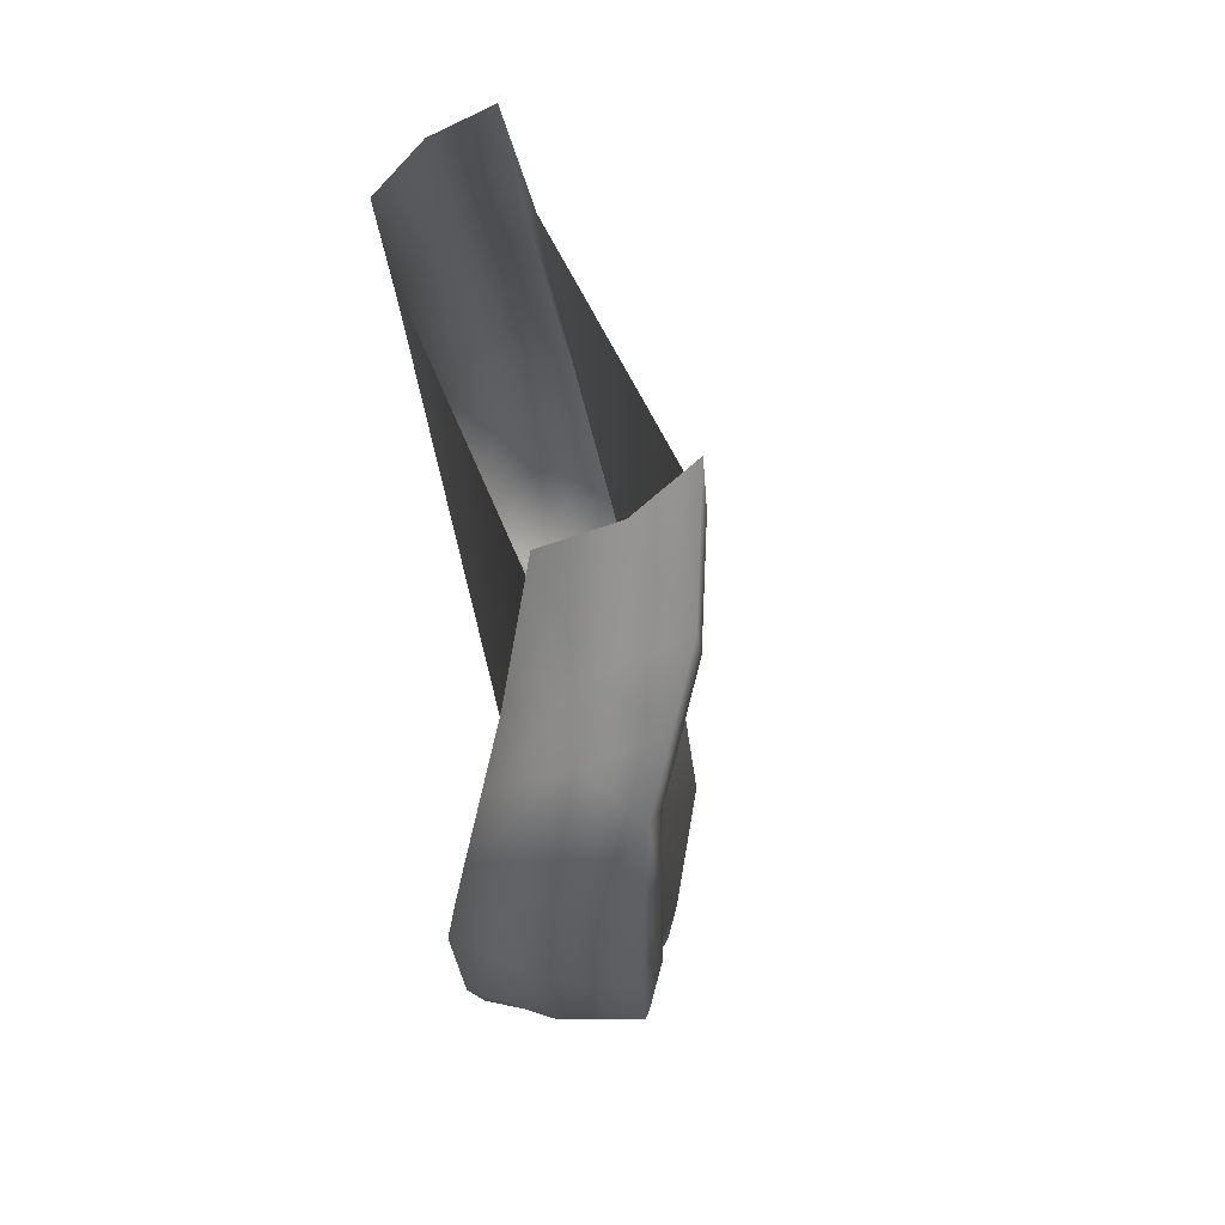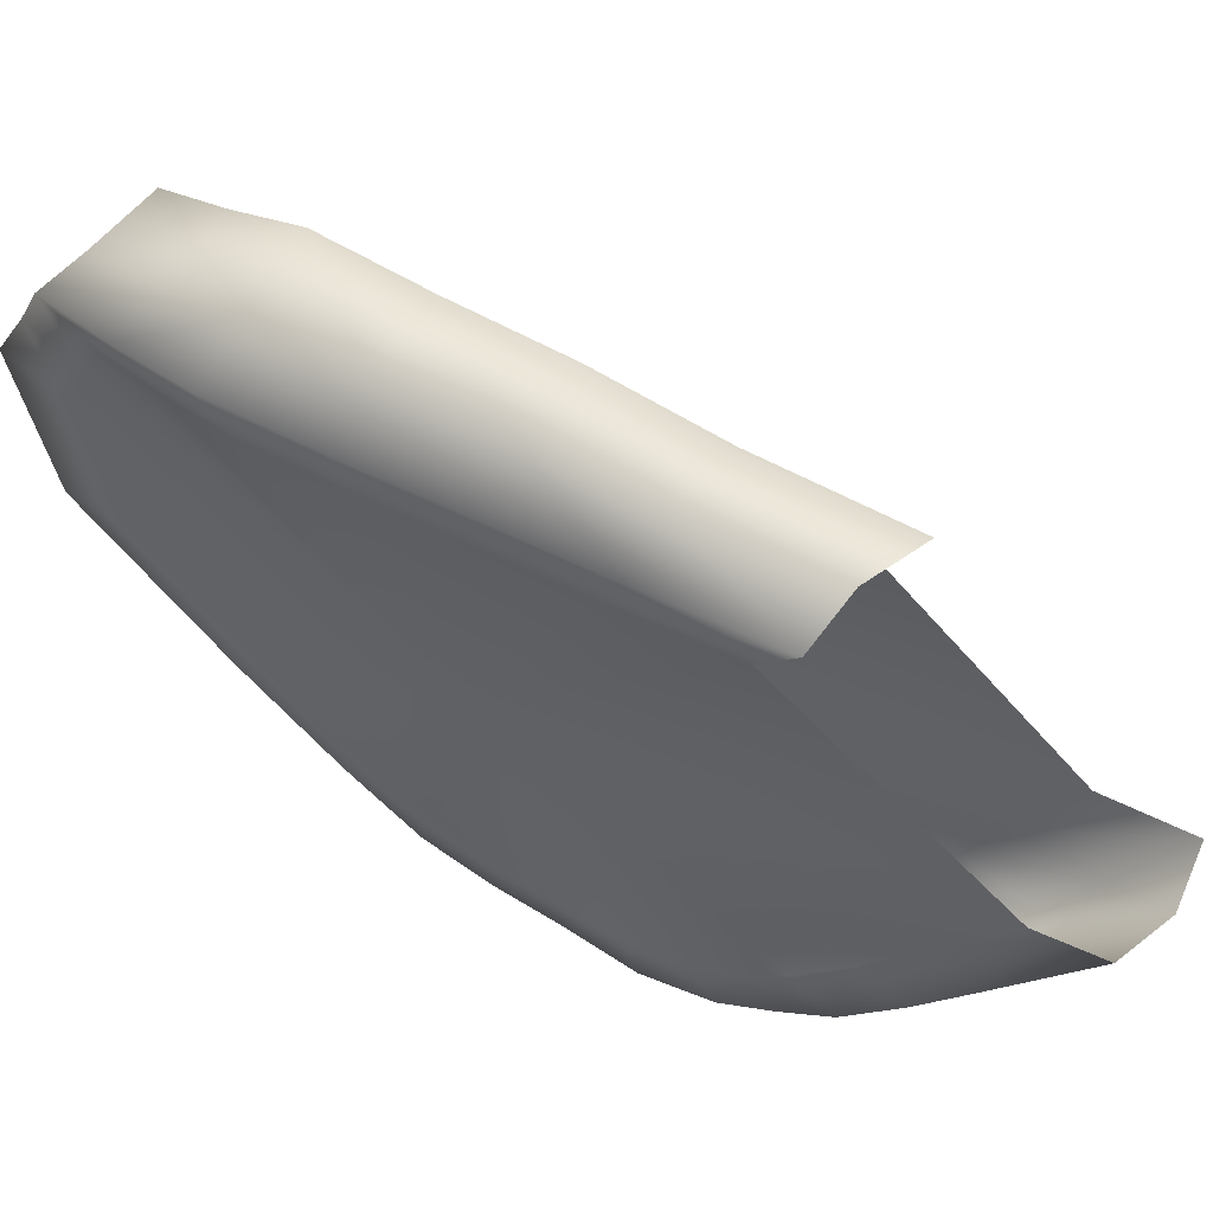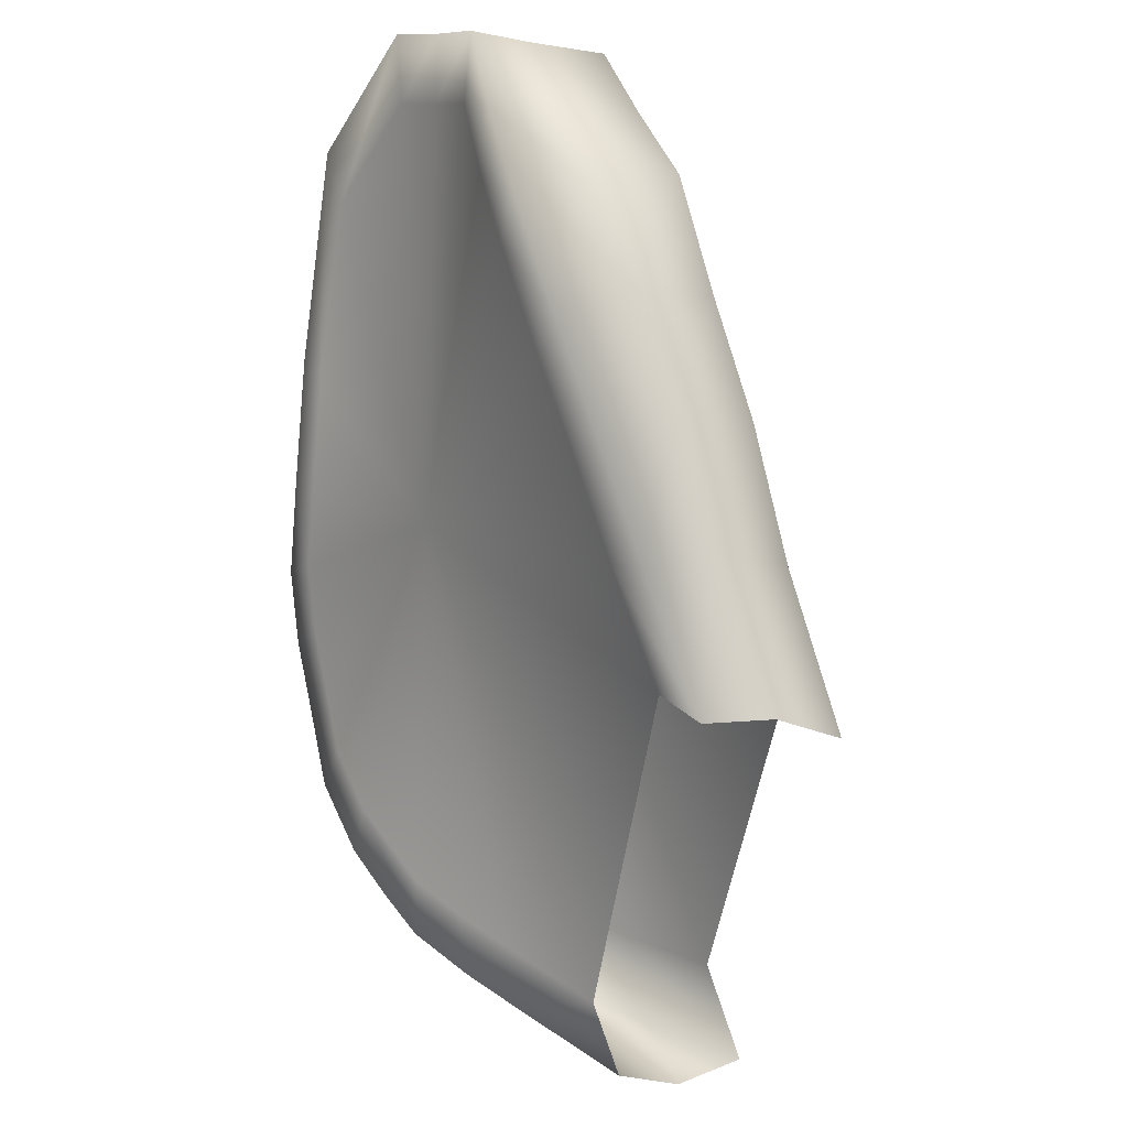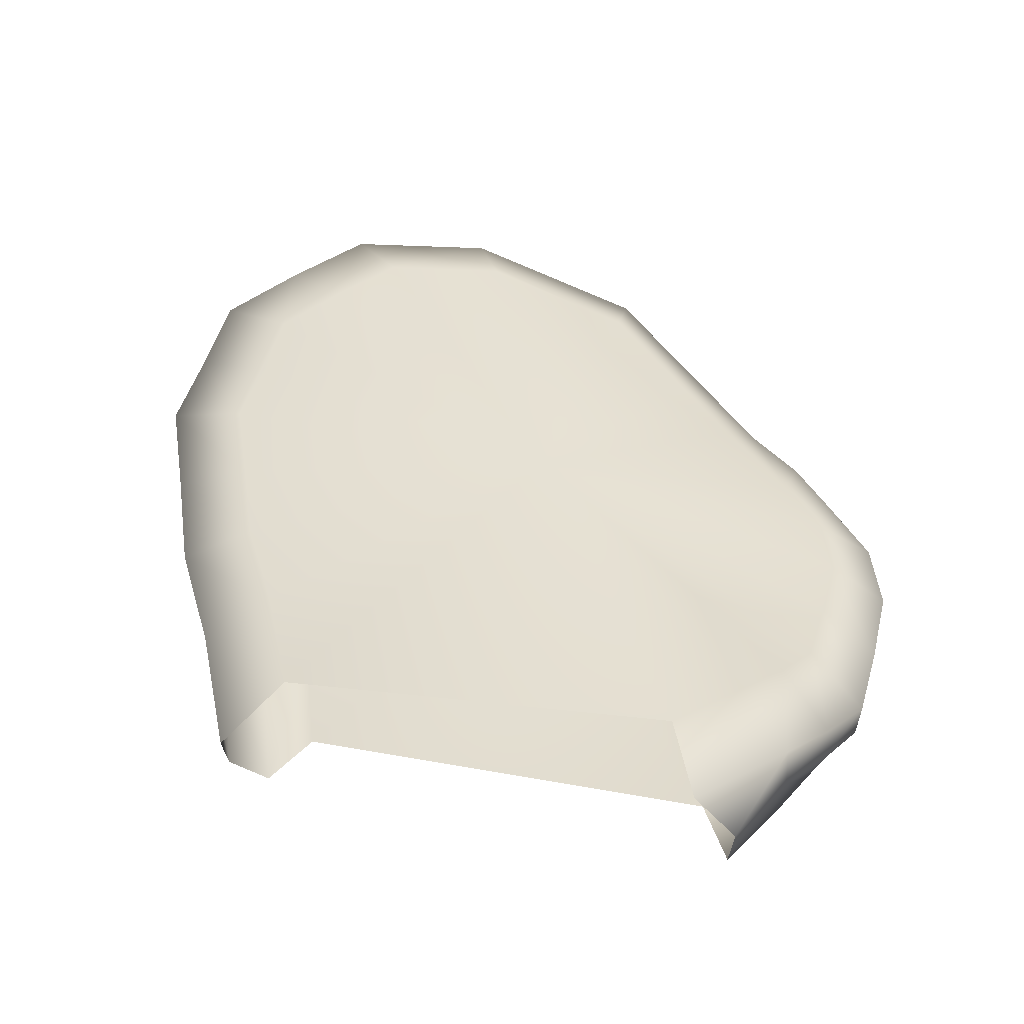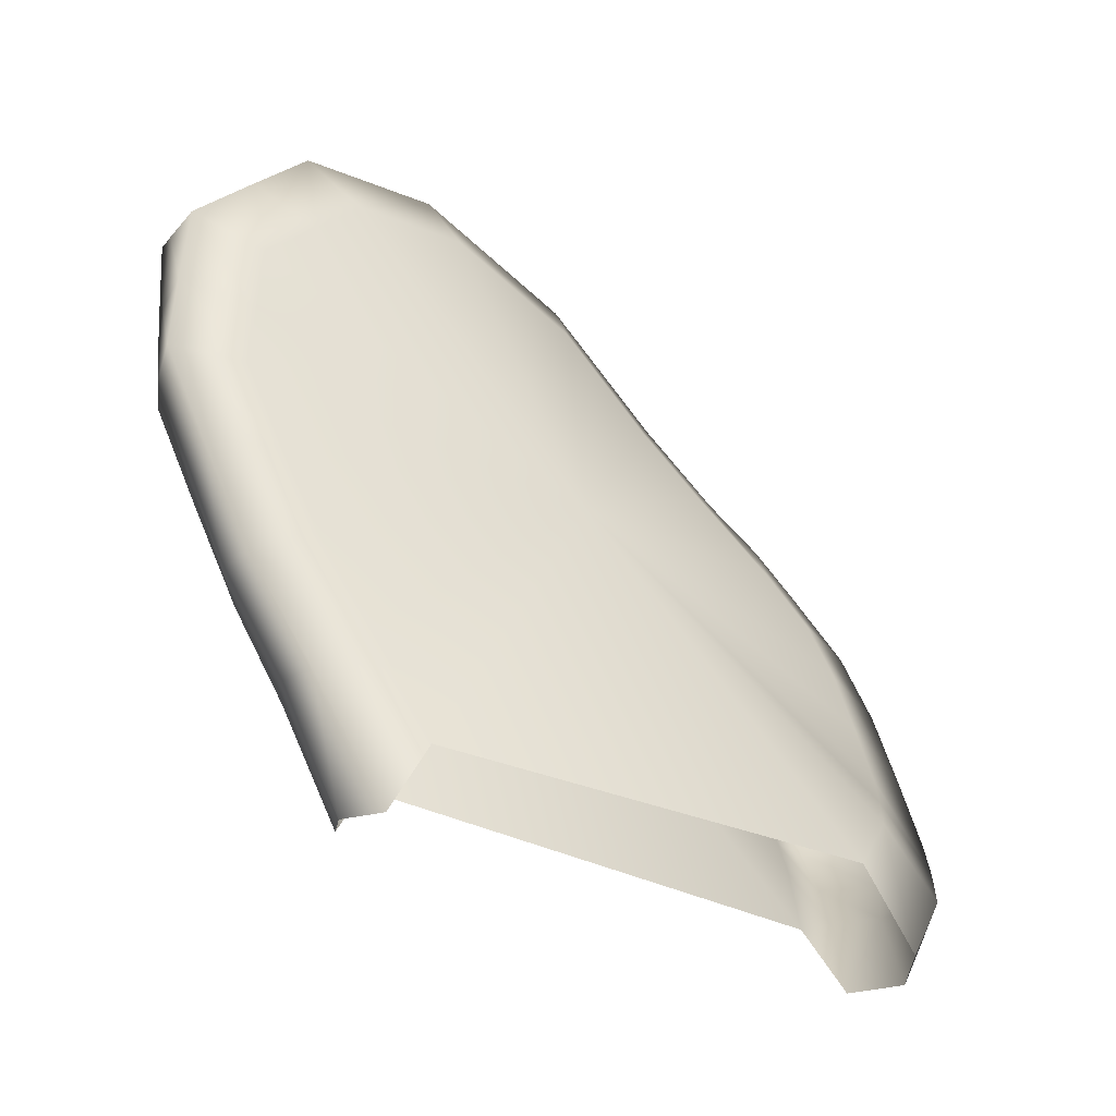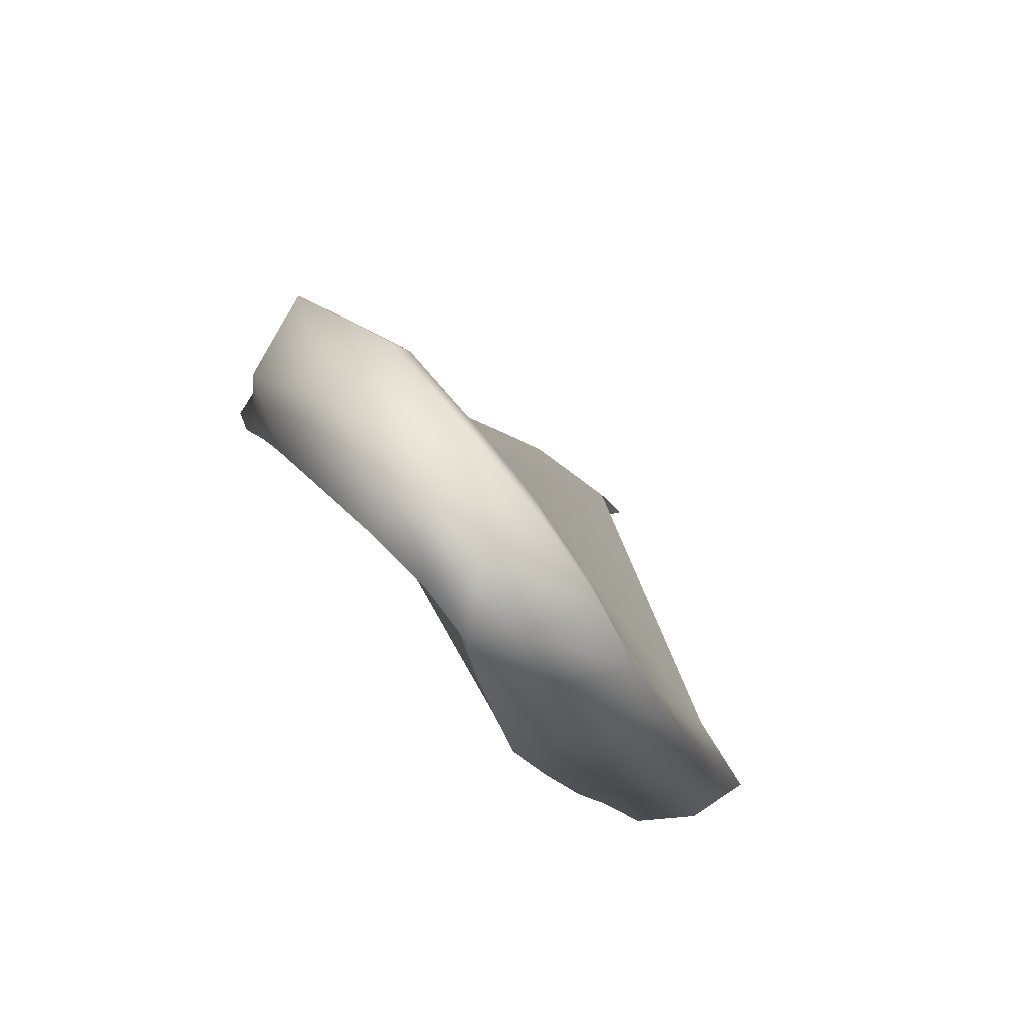
<metadata>
{"format":"obj","ext":"obj","renderer":"f3d","projection":"perspective","resolution":1024,"background":"white","views":[{"elev":-26.0,"azim":-148.0,"up":"+Y"},{"elev":49.6,"azim":144.1,"up":"+Y"},{"elev":-30.7,"azim":143.5,"up":"+Z"},{"elev":-22.0,"azim":-95.2,"up":"+Z"},{"elev":-13.4,"azim":-136.7,"up":"+Z"},{"elev":51.6,"azim":136.9,"up":"+Z"}]}
</metadata>
<code>
g Mesh_HereticBandTorso
v 0.2472 0.1955 2.226
v 0.2605 0.1321 2.289
v 0.344 0.1437 2.442
v 0.3436 0.2089 2.404
v 0.4134 0.1614 2.565
v 0.2783 0.2685 2.417
v 0.1764 0.2526 2.23
v 0.4239 0.2294 2.546
v 0.4831 0.1718 2.7
v 0.3615 0.3034 2.574
v 0.1837 0.2969 2.422
v 0.07855 0.2626 2.229
v 0.08929 0.1754 2.327
v 0.1771 0.204 2.487
v 0.2673 0.3389 2.581
v 0.2469 0.2391 2.62
v 0.3394 0.3562 2.734
v 0.3071 0.2535 2.748
v 0.5043 0.2414 2.702
v 0.5473 0.1835 2.833
v 0.4356 0.3079 2.721
v 0.4053 0.375 2.884
v 0.3621 0.2692 2.873
v 0.5786 0.2549 2.856
v 0.5709 0.1683 2.947
v 0.5033 0.3138 2.865
v 0.6059 0.2374 2.987
v 0.5884 0.1545 3.061
v 0.4377 0.3348 2.998
v 0.3891 0.2356 2.968
v 0.5352 0.2849 2.987
v 0.6261 0.2215 3.119
v 0.5912 0.09042 3.101
v 0.4629 0.2961 3.112
v 0.4102 0.2034 3.063
v 0.5599 0.2577 3.108
v 0.6293 0.1474 3.165
v 0.6051 0.02387 3.142
v 0.556 0.1698 3.172
v 0.4615 0.1871 3.184
v 0.409 0.1124 3.124
v 0.6453 0.07045 3.212
v 0.5828 -0.1626 3.097
v 0.565 0.07917 3.236
v 0.4729 0.07532 3.257
v 0.4186 0.019 3.184
v 0.4309 -0.1334 3.236
v 0.3835 -0.1553 3.167
v 0.6196 -0.145 3.161
v 0.5003 -0.3334 2.919
v 0.5468 -0.1354 3.22
v 0.3957 -0.3792 3.112
v 0.3541 -0.3605 3.063
v 0.5243 -0.3425 2.954
v 0.4489 -0.4259 2.8
v 0.4996 -0.3624 3.039
v 0.3084 -0.4945 2.925
v 0.2812 -0.4568 2.908
v 0.4649 -0.4494 2.818
v 0.4017 -0.5081 2.727
v 0.3992 -0.4677 2.898
v 0.236 -0.5617 2.803
v 0.2207 -0.5129 2.806
v 0.148 -0.5884 2.684
v 0.4104 -0.5443 2.733
v 0.3574 -0.5556 2.659
v 0.3165 -0.5635 2.777
v 0.3591 -0.5992 2.654
v 0.3146 -0.5877 2.59
v 0.1916 -0.6158 2.731
v 0.27 -0.6204 2.698
v 0.3096 -0.6364 2.574
v 0.2749 -0.6099 2.502
v 0.1489 -0.6522 2.658
v 0.2252 -0.6596 2.617
v 0.2637 -0.662 2.473
v 0.2355 -0.5943 2.414
v 0.09489 -0.6994 2.56
v 0.1029 -0.6279 2.603
v 0.1783 -0.6973 2.517
v 0.04126 -0.7031 2.463
v 0.05815 -0.631 2.521
v 0.2183 -0.644 2.371
v 0.1318 -0.6914 2.417
v -0.02892 -0.6668 2.355
v -0.0004459 -0.6006 2.431
v 0.1685 -0.6352 2.312
v 0.1201 -0.6228 2.257
v 0.1506 -0.576 2.315
v 0.09737 -0.5386 2.262
v 0.06372 -0.6668 2.329
v -0.09771 -0.6267 2.251
v -0.05789 -0.5672 2.344
v 0.0586 -0.5796 2.196
v 0.04442 -0.4945 2.212
v -0.002947 -0.6385 2.246
v -0.05207 -0.5805 2.191
v -0.1549 -0.5645 2.2
v -0.1056 -0.5152 2.302
v -0.00259 -0.5286 2.137
v -0.04346 -0.4078 2.121
v -0.1042 -0.4284 2.032
v -0.1008 -0.5147 2.14
v -0.2058 -0.421 2.038
v -0.2118 -0.4945 2.153
v -0.1531 -0.4568 2.262
v -0.2689 -0.3577 2.071
v -0.2008 -0.3425 2.194
v 0.3835 -0.1553 3.167
v 0.1751 -0.2093 2.723
v 0.4186 0.019 3.184
v 0.3541 -0.3605 3.063
v 0.409 0.1124 3.124
v 0.2812 -0.4568 2.908
v 0.4102 0.2034 3.063
v 0.2207 -0.5129 2.806
v 0.3891 0.2356 2.968
v 0.148 -0.5884 2.684
v 0.3621 0.2692 2.873
v 0.1029 -0.6279 2.603
v 0.3071 0.2535 2.748
v 0.05815 -0.631 2.521
v 0.2469 0.2391 2.62
v -0.0004459 -0.6006 2.431
v 0.1771 0.204 2.487
v -0.05789 -0.5672 2.344
v 0.08929 0.1754 2.327
v -0.1056 -0.5152 2.302
v -0.2008 -0.3425 2.194
v -0.1531 -0.4568 2.262
v 0.2355 -0.5943 2.414
v 0.3709 -0.2435 2.686
v 0.1506 -0.576 2.315
v 0.2749 -0.6099 2.502
v 0.09737 -0.5386 2.262
v 0.3146 -0.5877 2.59
v 0.04442 -0.4945 2.212
v 0.3574 -0.5556 2.659
v -0.04346 -0.4078 2.121
v 0.4017 -0.5081 2.727
v 0.2605 0.1321 2.289
v 0.4489 -0.4259 2.8
v 0.344 0.1437 2.442
v 0.5003 -0.3334 2.919
v 0.4134 0.1614 2.565
v 0.5828 -0.1626 3.097
v 0.4831 0.1718 2.7
v 0.6051 0.02387 3.142
v 0.5473 0.1835 2.833
v 0.5912 0.09042 3.101
v 0.5709 0.1683 2.947
v 0.5884 0.1545 3.061
g Mesh_HereticBandTorso_0
f 3 2 1
f 4 3 1
f 5 3 4
f 6 4 1
f 7 6 1
f 8 5 4
f 9 5 8
f 6 10 4
f 10 8 4
f 11 6 7
f 12 11 7
f 12 13 11
f 13 14 11
f 11 15 6
f 11 14 15
f 15 10 6
f 14 16 15
f 15 16 17
f 15 17 10
f 16 18 17
f 19 9 8
f 20 9 19
f 10 21 8
f 17 21 10
f 21 19 8
f 17 18 22
f 17 22 21
f 18 23 22
f 24 20 19
f 25 20 24
f 21 26 19
f 26 24 19
f 22 26 21
f 27 25 24
f 27 24 26
f 28 25 27
f 22 23 29
f 23 30 29
f 31 26 22
f 31 27 26
f 29 31 22
f 32 28 27
f 32 27 31
f 33 28 32
f 29 30 34
f 30 35 34
f 36 31 29
f 36 32 31
f 34 36 29
f 37 33 32
f 38 33 37
f 36 39 32
f 39 36 34
f 39 37 32
f 34 35 40
f 40 39 34
f 35 41 40
f 42 38 37
f 43 38 42
f 39 44 37
f 44 39 40
f 44 42 37
f 40 41 45
f 45 44 40
f 41 46 45
f 45 46 47
f 44 45 47
f 46 48 47
f 49 43 42
f 50 43 49
f 44 51 42
f 51 44 47
f 51 49 42
f 47 48 52
f 51 47 52
f 48 53 52
f 54 50 49
f 55 50 54
f 51 56 49
f 56 51 52
f 56 54 49
f 52 53 57
f 56 52 57
f 53 58 57
f 59 55 54
f 60 55 59
f 56 61 54
f 61 56 57
f 61 59 54
f 57 58 62
f 61 57 62
f 58 63 62
f 62 63 64
f 65 60 59
f 66 60 65
f 61 67 59
f 67 61 62
f 67 65 59
f 68 66 65
f 69 66 68
f 62 70 67
f 70 62 64
f 67 71 65
f 70 71 67
f 71 68 65
f 72 69 68
f 73 69 72
f 64 74 70
f 70 74 71
f 71 75 68
f 75 72 68
f 74 75 71
f 76 73 72
f 72 75 76
f 77 73 76
f 74 64 78
f 64 79 78
f 80 75 74
f 75 80 76
f 78 80 74
f 78 79 81
f 79 82 81
f 76 80 83
f 83 77 76
f 84 80 78
f 81 84 78
f 80 84 83
f 81 82 85
f 84 81 85
f 82 86 85
f 77 83 87
f 87 83 84
f 87 88 77
f 88 89 77
f 90 89 88
f 91 87 84
f 91 84 85
f 88 87 91
f 85 86 92
f 91 85 92
f 86 93 92
f 94 90 88
f 95 90 94
f 96 88 91
f 96 91 92
f 88 96 97
f 96 92 97
f 94 88 97
f 92 93 98
f 92 98 97
f 93 99 98
f 100 95 94
f 101 95 100
f 102 101 100
f 94 97 103
f 100 94 103
f 100 103 102
f 97 98 103
f 103 104 102
f 98 99 105
f 98 105 103
f 103 105 104
f 99 106 105
f 105 107 104
f 105 106 107
f 106 108 107
f 111 110 109
f 109 110 112
f 113 110 111
f 112 110 114
f 115 110 113
f 114 110 116
f 117 110 115
f 116 110 118
f 119 110 117
f 118 110 120
f 121 110 119
f 120 110 122
f 123 110 121
f 122 110 124
f 125 110 123
f 124 110 126
f 127 110 125
f 126 110 128
f 129 110 127
f 128 110 130
f 130 110 129
f 133 132 131
f 131 132 134
f 135 132 133
f 134 132 136
f 137 132 135
f 136 132 138
f 139 132 137
f 138 132 140
f 141 132 139
f 140 132 142
f 143 132 141
f 142 132 144
f 145 132 143
f 144 132 146
f 147 132 145
f 146 132 148
f 149 132 147
f 148 132 150
f 151 132 149
f 150 132 152
f 152 132 151

</code>
